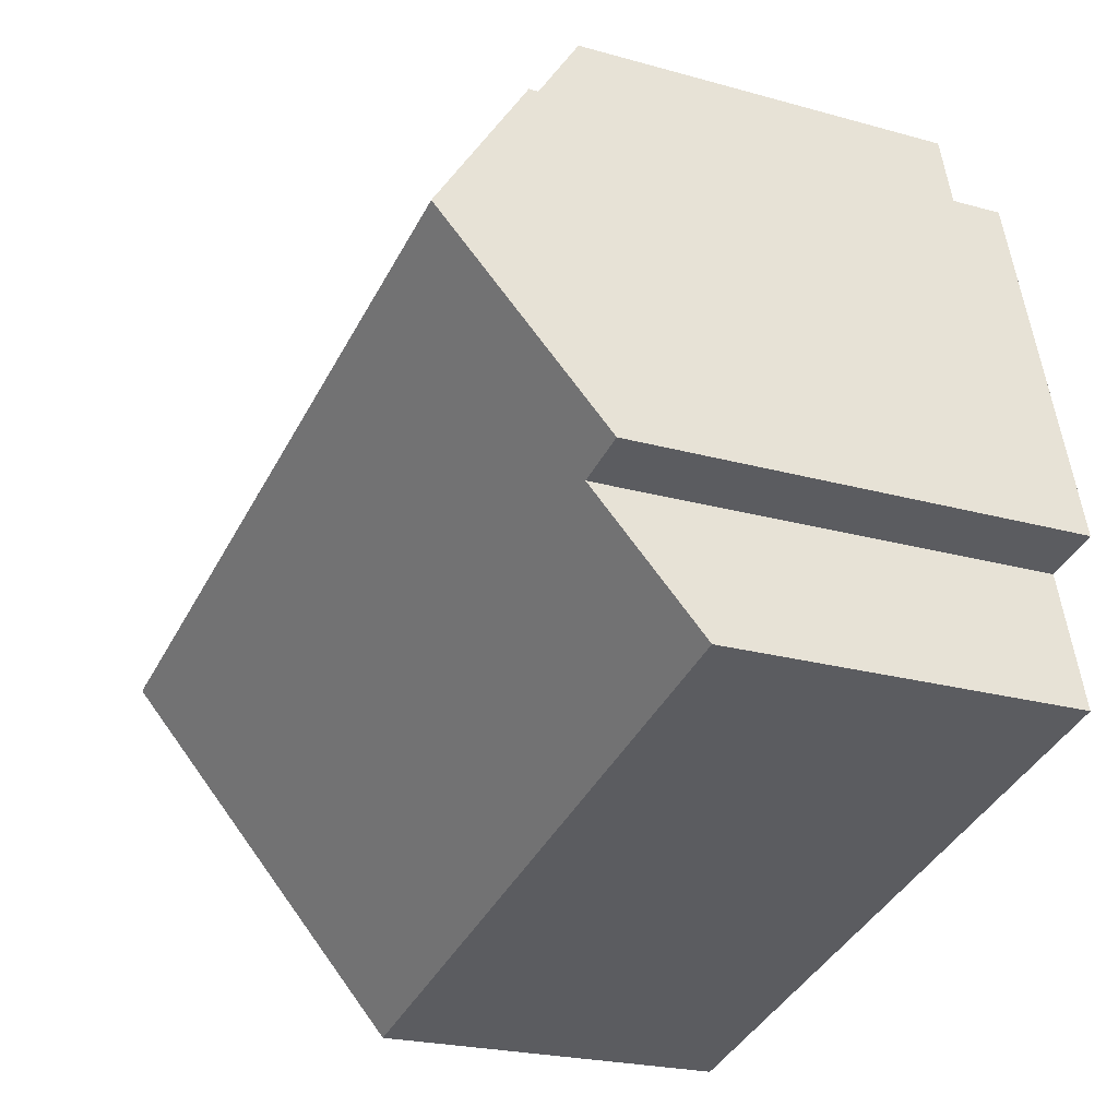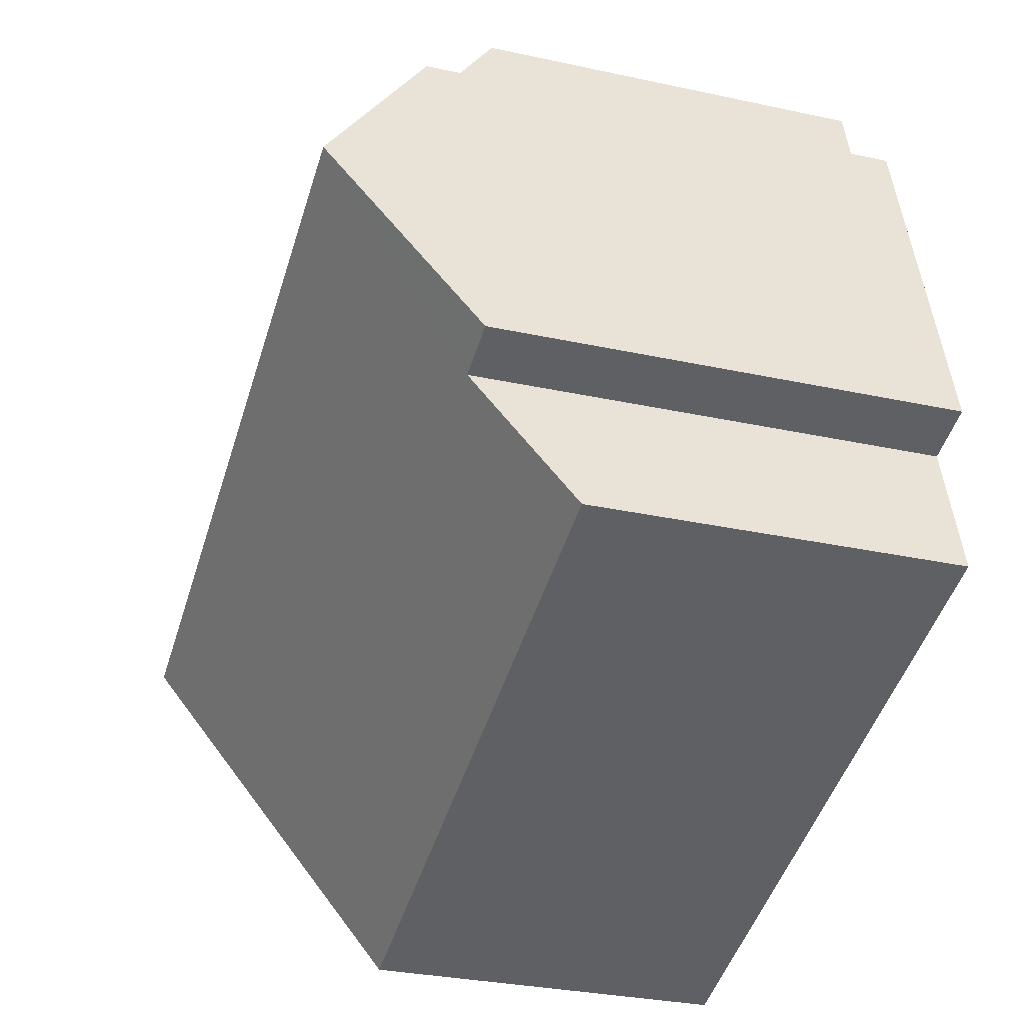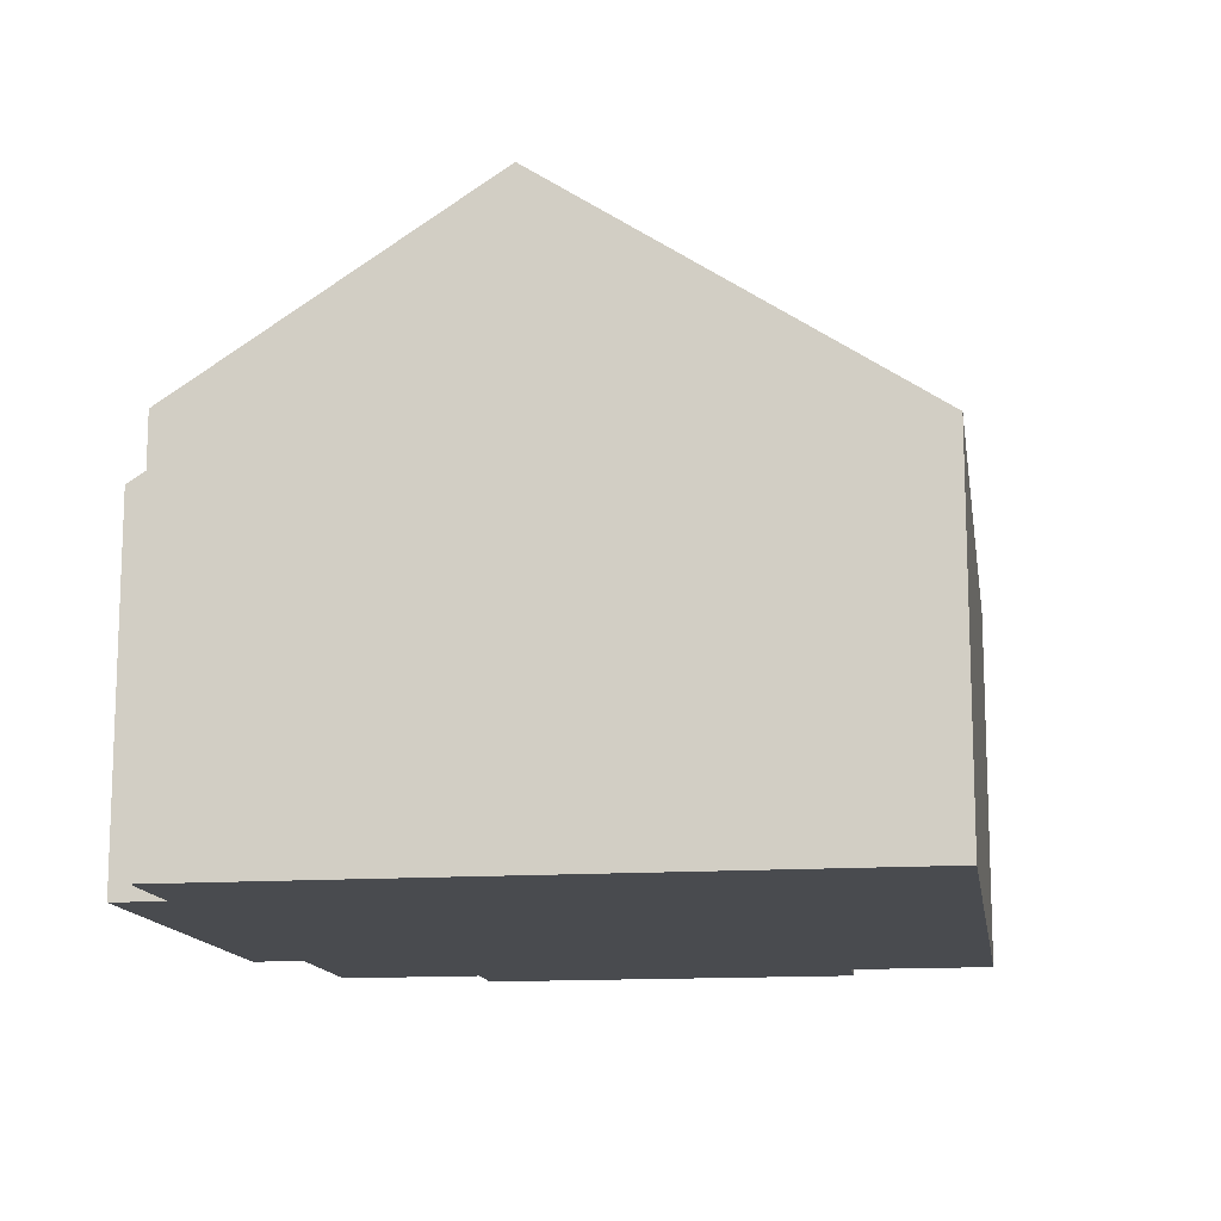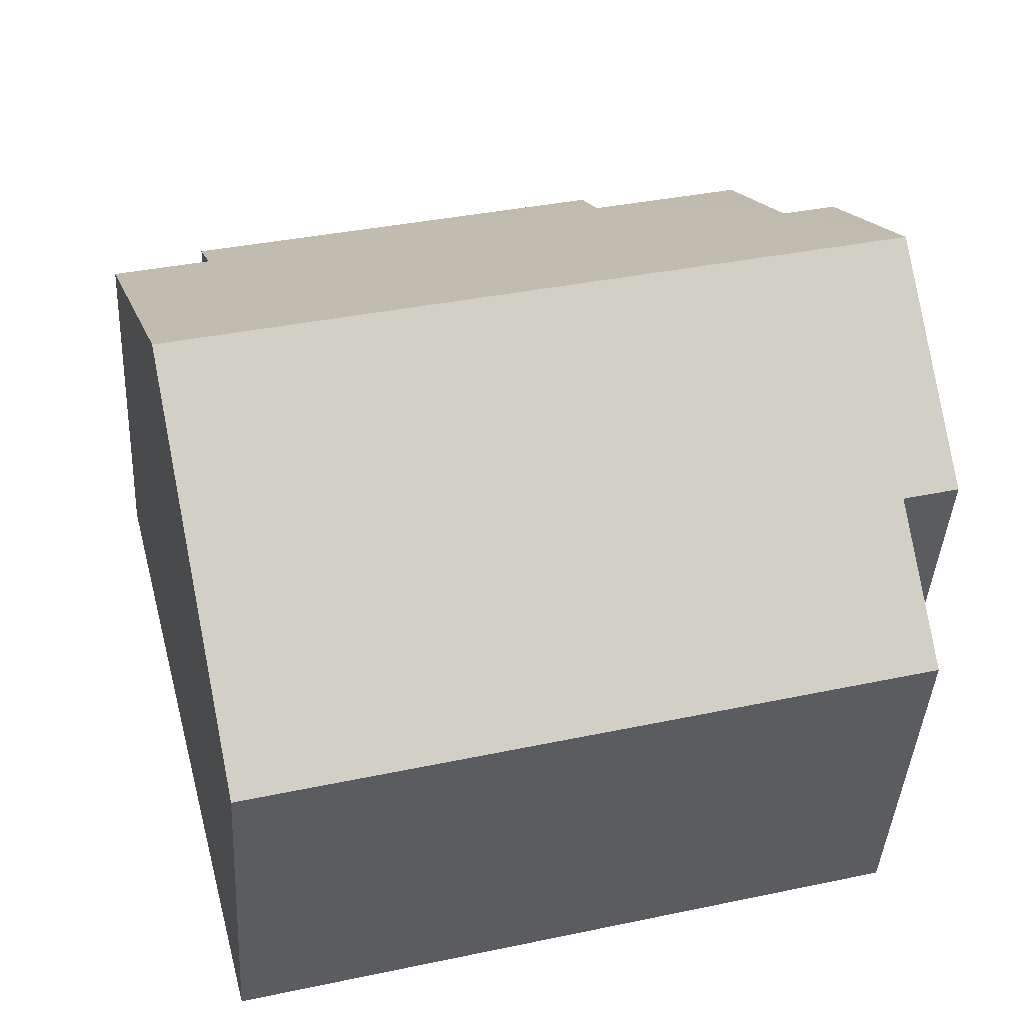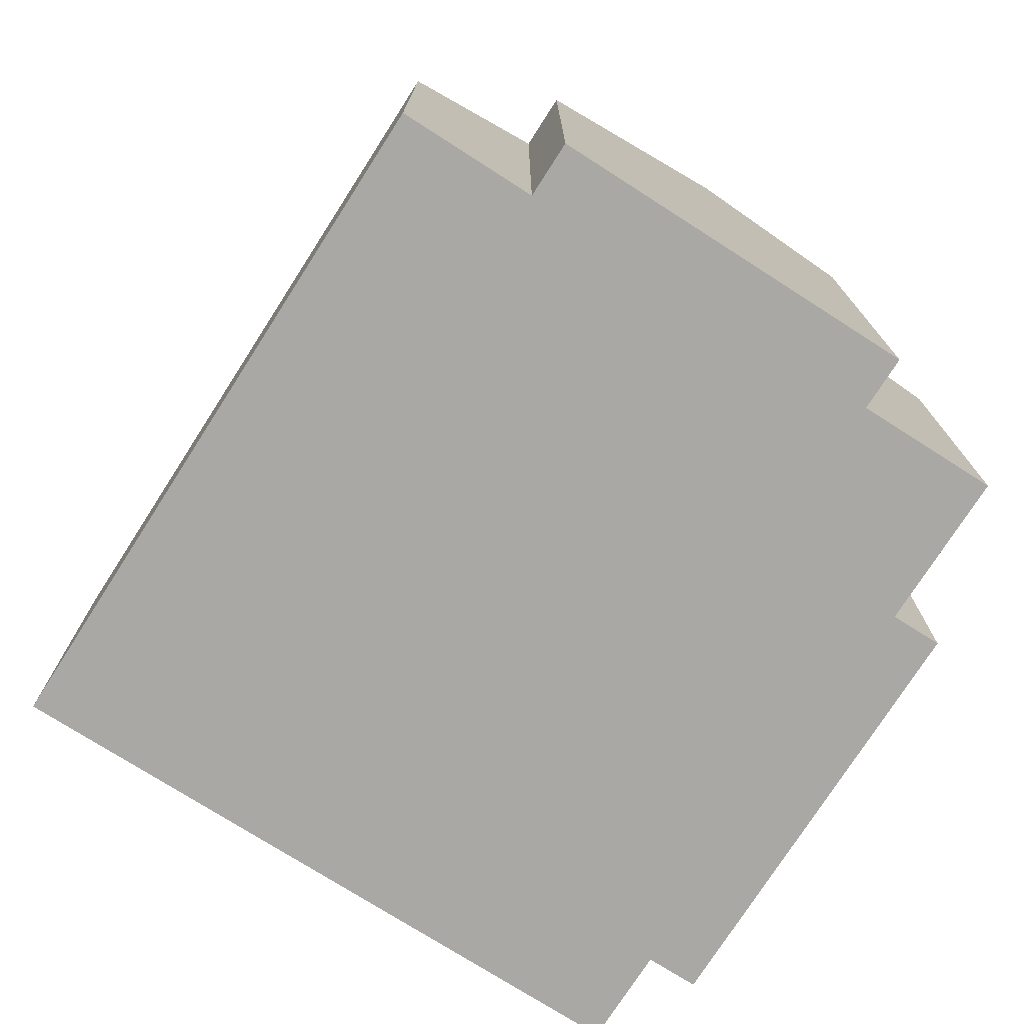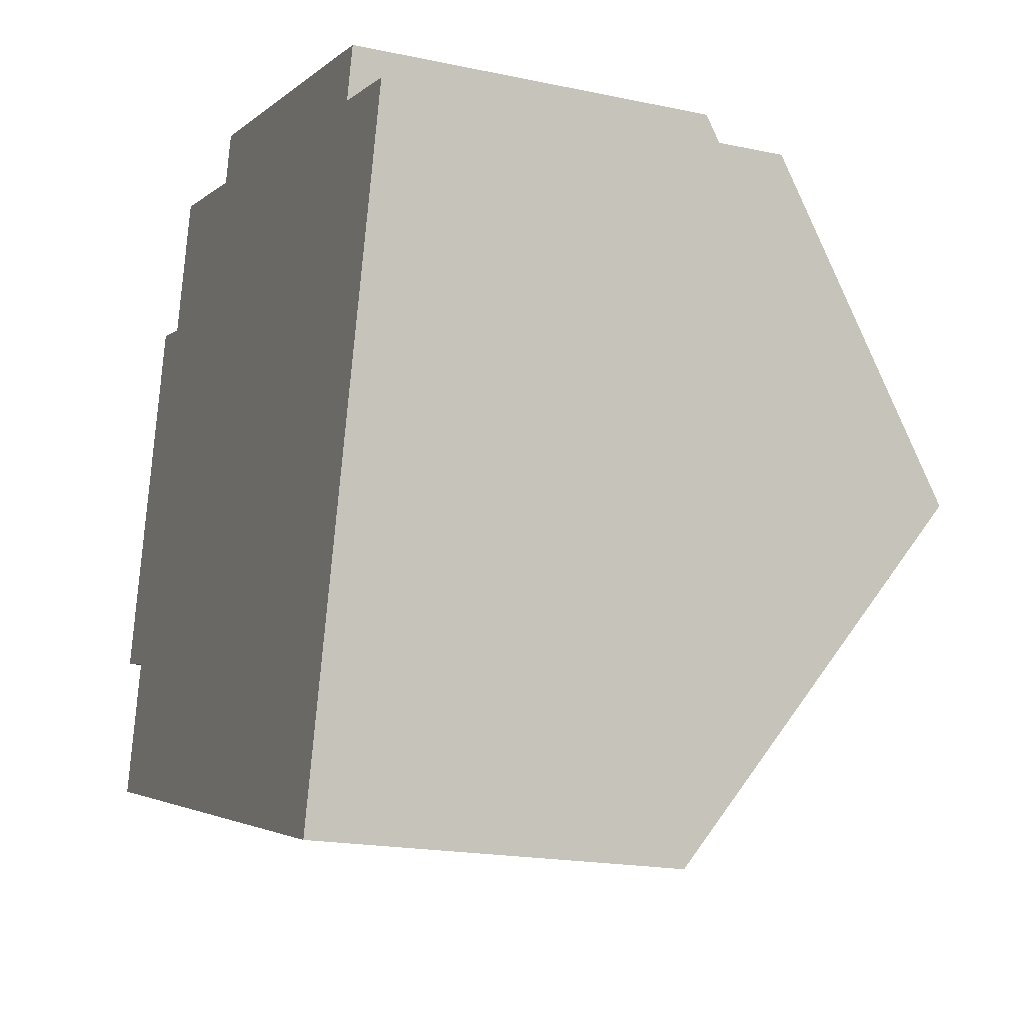
<metadata>
{"format":"obj","ext":"obj","renderer":"f3d","projection":"perspective","resolution":1024,"background":"white","views":[{"elev":-22.6,"azim":-115.9,"up":"+Z"},{"elev":-30.9,"azim":-107.3,"up":"+Z"},{"elev":-13.7,"azim":113.5,"up":"+Y"},{"elev":-40.7,"azim":176.8,"up":"+Z"},{"elev":-75.0,"azim":-107.8,"up":"+Y"},{"elev":-18.8,"azim":68.0,"up":"+Z"}]}
</metadata>
<code>
v  0.951 10.27 3.588
v  0.965 7.858 -0.256
v  0 7.861 4.813e-16
v  11.9 6.227 -5.704
v  0.334 6.263 -2.632
v  13.48 10.27 0.322
v  13.15 6.829 5.888
v  14.83 6.831 5.447
v  9.22 6.242 7.848
v  13.38 6.241 6.766
v  5.873 6.819 7.801
v  6.096 6.243 8.66
v  2.614 8.422 6.096
v  3.244 6.815 8.492
v  1.682 8.419 6.343
v  0.334 1.612e-16 -2.632
v  11.9 3.493e-16 -5.704
v  0 0 0
v  0.965 1.568e-17 -0.256
v  1.682 -3.884e-16 6.343
v  0.951 -2.197e-16 3.588
v  2.614 -3.733e-16 6.096
v  3.244 -5.2e-16 8.492
v  5.873 -4.777e-16 7.801
v  6.096 -5.303e-16 8.66
v  13.38 -4.143e-16 6.766
v  9.22 -4.806e-16 7.848
v  14.83 -3.335e-16 5.447
v  13.15 -3.605e-16 5.888
v  13.48 -1.972e-17 0.322
g defaultobject
f 1 2 3
f 2 4 5
f 4 2 1
f 4 1 6
f 6 7 8
f 7 9 10
f 9 7 6
f 9 6 1
f 9 1 11
f 9 11 12
f 11 1 13
f 11 13 14
f 13 1 15
f 4 16 5
f 16 4 17
f 2 18 3
f 18 2 19
f 5 19 2
f 19 5 16
f 3 15 1
f 15 3 18
f 15 18 20
f 20 18 21
f 22 14 13
f 14 22 23
f 24 12 11
f 12 24 25
f 15 22 13
f 22 15 20
f 14 24 11
f 24 14 23
f 25 9 12
f 9 25 10
f 10 25 26
f 26 25 27
f 7 28 8
f 28 7 29
f 10 29 7
f 29 10 26
f 8 4 6
f 4 8 17
f 17 8 30
f 30 8 28
f 27 29 26
f 29 30 28
f 30 29 27
f 30 27 25
f 30 25 24
f 30 24 23
f 30 23 22
f 30 22 17
f 17 22 20
f 17 20 21
f 17 21 19
f 19 21 18
f 16 17 19

</code>
